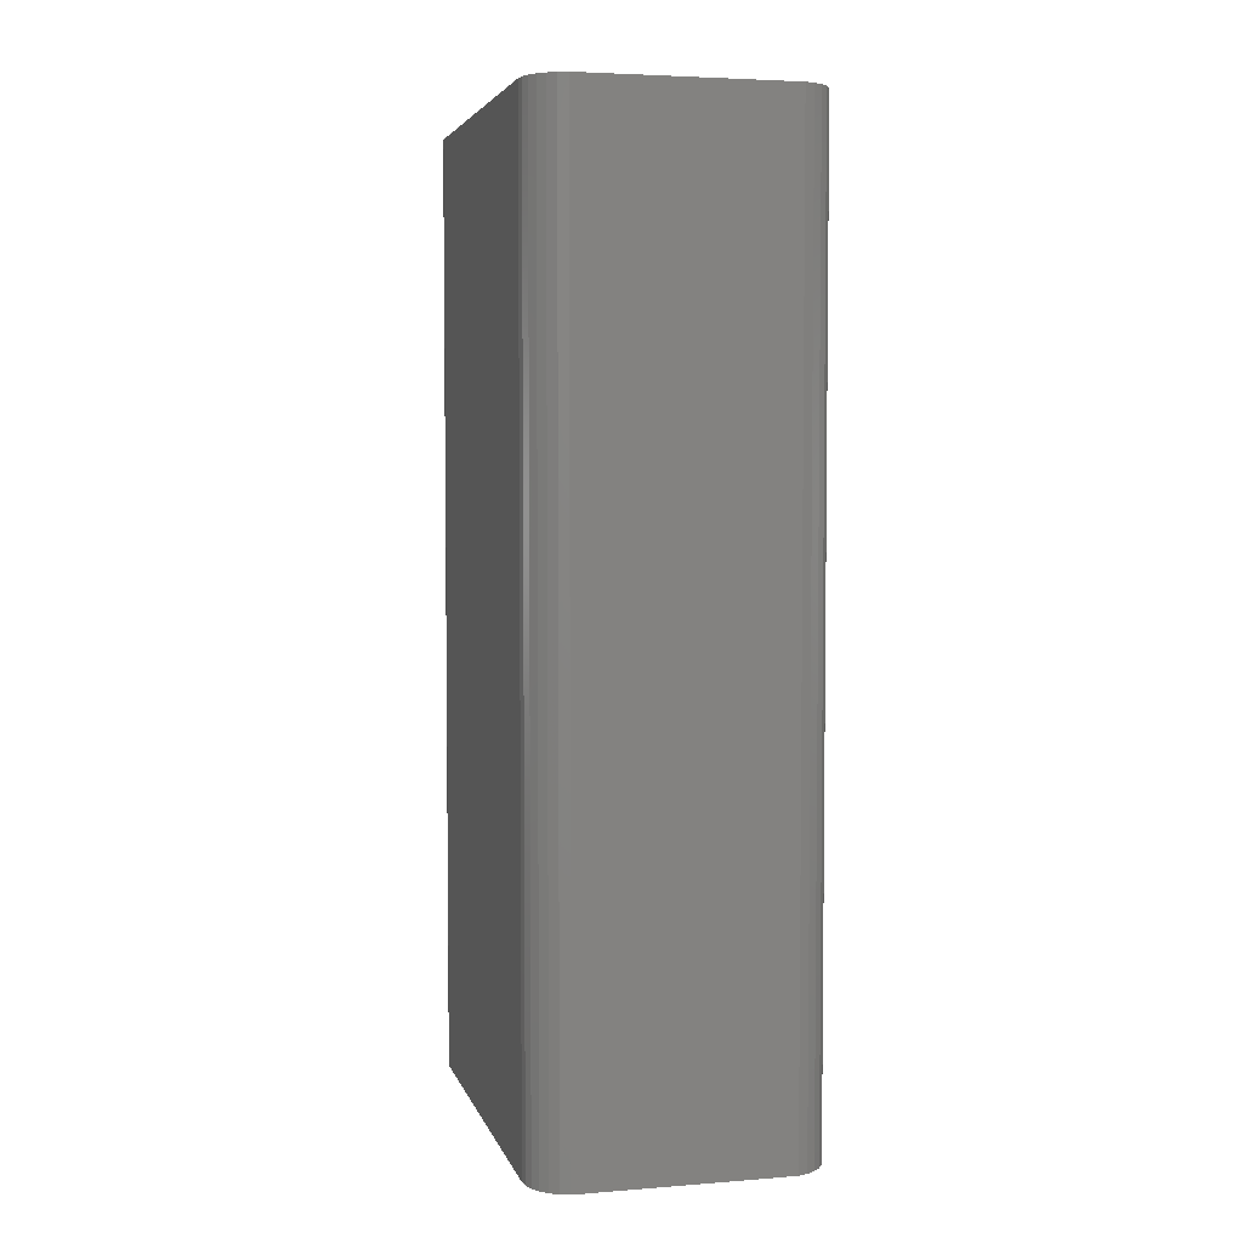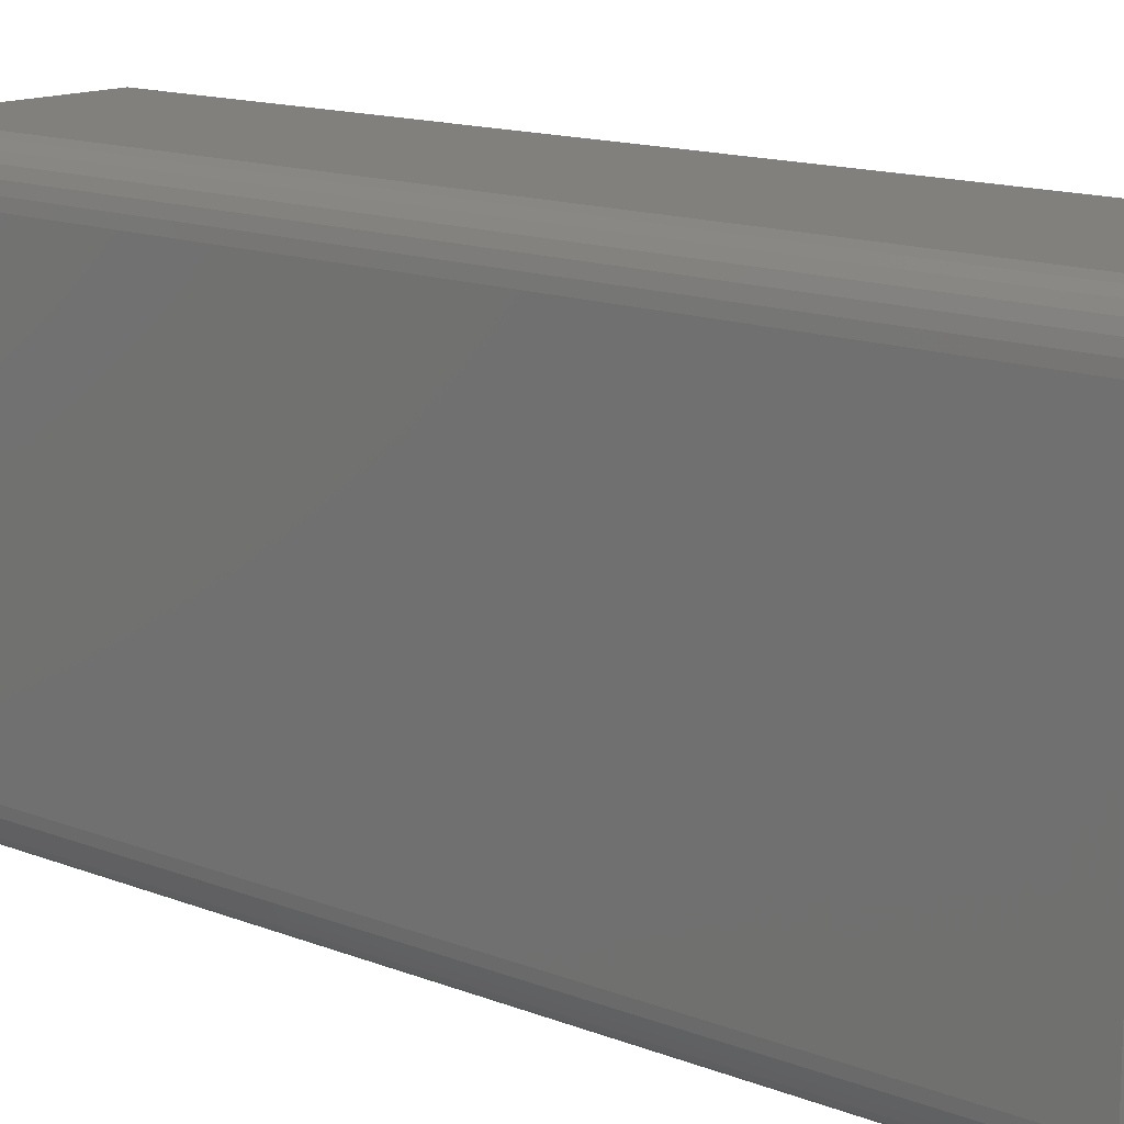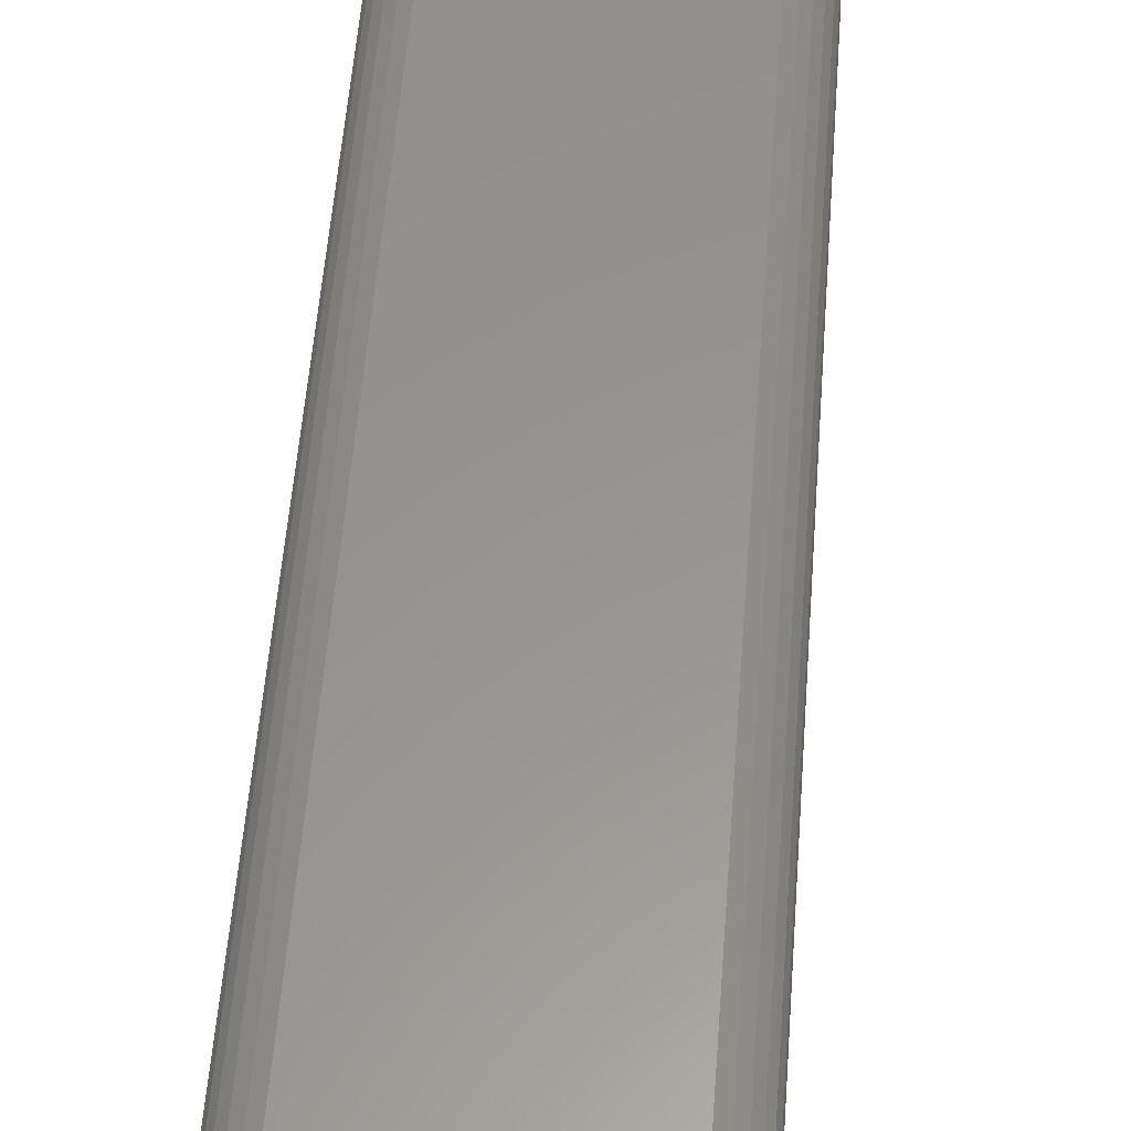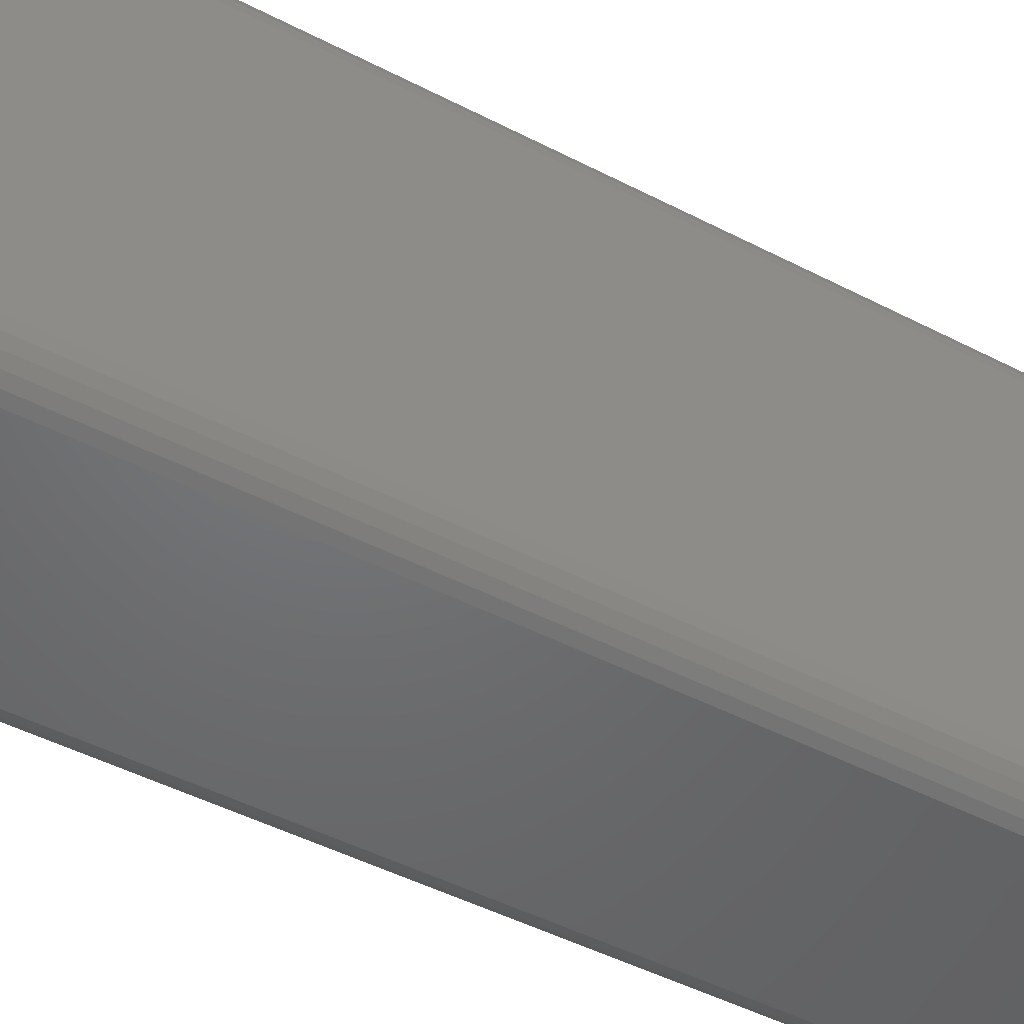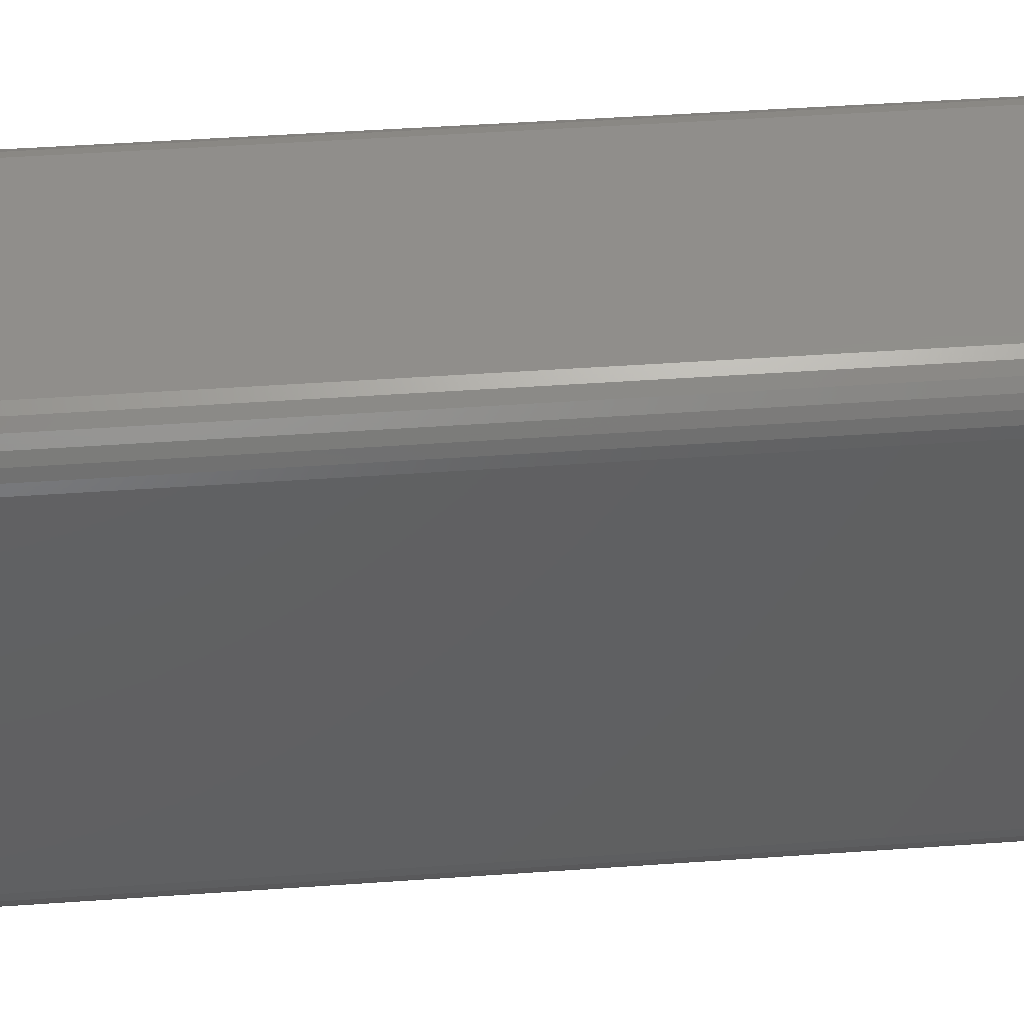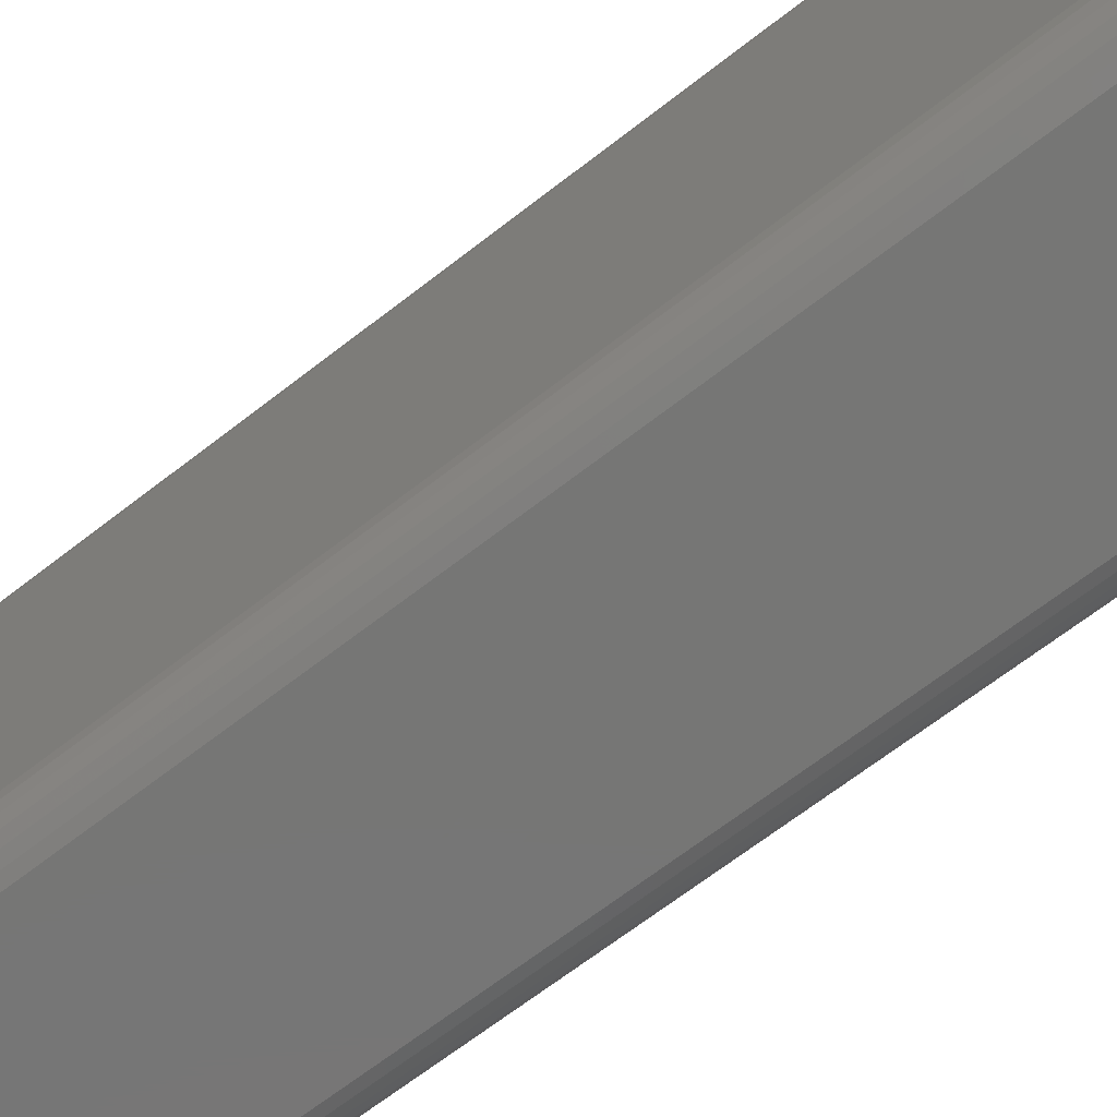
<metadata>
{"format":"stl","ext":"stl","renderer":"f3d","projection":"perspective","resolution":1024,"background":"white","views":[{"elev":4.4,"azim":-14.1,"up":"+Z"},{"elev":14.1,"azim":130.8,"up":"+Y"},{"elev":57.6,"azim":4.5,"up":"+Y"},{"elev":-49.1,"azim":-119.7,"up":"+Y"},{"elev":47.7,"azim":-94.5,"up":"+Y"},{"elev":-68.5,"azim":127.7,"up":"+Y"}]}
</metadata>
<code>
# stl→obj: 102 verts, 204 faces
v -0.4659 0.06734 -0.01587
v -0.4672 0.07778 0.9841
v -0.4672 0.07778 -0.01587
v -0.4659 0.06734 0.9841
v -0.4623 0.05744 -0.01587
v -0.4623 0.05744 0.9841
v -0.4567 0.04856 -0.01587
v -0.4567 0.04856 0.9841
v -0.4493 0.04112 -0.01587
v -0.4493 0.04112 0.9841
v -0.4404 0.03548 -0.01587
v -0.4404 0.03548 0.9841
v -0.4305 0.03192 -0.01587
v -0.4305 0.03192 0.9841
v -0.4672 0.4813 0.9841
v -0.4672 0.4813 -0.01587
v -0.2104 0.03192 -0.01587
v -0.2104 0.03192 0.9841
v -0.4672 0.07778 -0.03175
v -0.4659 0.06734 -0.03175
v -0.4623 0.05744 -0.03175
v -0.4567 0.04856 -0.03175
v -0.4493 0.04112 -0.03175
v -0.4404 0.03548 -0.03175
v -0.4305 0.03192 -0.03175
v -0.4489 0.06861 0.9841
v -0.1921 0.06861 0.9841
v -0.2005 0.03548 0.9841
v -0.1916 0.04112 0.9841
v -0.1842 0.04856 0.9841
v -0.1786 0.05744 0.9841
v -0.175 0.06734 0.9841
v -0.1737 0.07778 0.9841
v -0.4489 0.4905 0.9841
v -0.4623 0.5016 0.9841
v -0.4659 0.4917 0.9841
v -0.4567 0.5105 0.9841
v -0.4493 0.518 0.9841
v -0.4404 0.5236 0.9841
v -0.4305 0.5272 0.9841
v -0.3663 0.4905 0.9841
v -0.175 0.4917 0.9841
v -0.1921 0.4905 0.9841
v -0.1737 0.4813 0.9841
v -0.2104 0.5272 0.9841
v -0.2746 0.4905 0.9841
v -0.1786 0.5016 0.9841
v -0.2005 0.5236 0.9841
v -0.1842 0.5105 0.9841
v -0.1916 0.518 0.9841
v -0.4404 0.5236 -0.01587
v -0.4305 0.5272 -0.01587
v -0.4493 0.518 -0.01587
v -0.4567 0.5105 -0.01587
v -0.4623 0.5016 -0.01587
v -0.4659 0.4917 -0.01587
v -0.4672 0.4813 -0.03175
v -0.2005 0.03548 -0.01587
v -0.1916 0.04112 -0.01587
v -0.1842 0.04856 -0.01587
v -0.1786 0.05744 -0.01587
v -0.175 0.06734 -0.01587
v -0.1737 0.07778 -0.01587
v -0.2104 0.03192 -0.03175
v -0.4489 0.06861 -0.03175
v -0.1921 0.06861 -0.03175
v -0.2005 0.03548 -0.03175
v -0.1916 0.04112 -0.03175
v -0.1842 0.04856 -0.03175
v -0.1786 0.05744 -0.03175
v -0.175 0.06734 -0.03175
v -0.1737 0.07778 -0.03175
v -0.4489 0.4905 -0.03175
v -0.4659 0.4917 -0.03175
v -0.4623 0.5016 -0.03175
v -0.4567 0.5105 -0.03175
v -0.4493 0.518 -0.03175
v -0.4404 0.5236 -0.03175
v -0.4305 0.5272 -0.03175
v -0.3663 0.4905 -0.03175
v -0.175 0.4917 -0.03175
v -0.1737 0.4813 -0.03175
v -0.1921 0.4905 -0.03175
v -0.2104 0.5272 -0.03175
v -0.2746 0.4905 -0.03175
v -0.1786 0.5016 -0.03175
v -0.2005 0.5236 -0.03175
v -0.1842 0.5105 -0.03175
v -0.1916 0.518 -0.03175
v -0.2104 0.5272 -0.01587
v -0.1737 0.4813 -0.01587
v -0.175 0.4917 -0.01587
v -0.1786 0.5016 -0.01587
v -0.1842 0.5105 -0.01587
v -0.1916 0.518 -0.01587
v -0.2005 0.5236 -0.01587
v -0.1921 0.06861 -0.01587
v -0.4489 0.06861 -0.01587
v -0.1921 0.4905 -0.01587
v -0.2746 0.4905 -0.01587
v -0.3663 0.4905 -0.01587
v -0.4489 0.4905 -0.01587
f 1 2 3
f 1 4 2
f 5 6 4
f 5 4 1
f 7 8 6
f 7 6 5
f 9 10 8
f 9 8 7
f 11 12 10
f 11 10 9
f 13 14 12
f 13 12 11
f 3 15 16
f 3 2 15
f 17 14 13
f 17 18 14
f 1 3 19
f 1 19 20
f 5 20 21
f 5 1 20
f 7 21 22
f 7 5 21
f 9 22 23
f 9 7 22
f 11 23 24
f 11 9 23
f 13 24 25
f 13 11 24
f 26 2 4
f 26 4 6
f 26 6 8
f 26 8 10
f 26 10 12
f 26 12 14
f 18 26 14
f 27 18 28
f 27 28 29
f 27 29 30
f 27 26 18
f 31 27 30
f 32 27 31
f 33 27 32
f 34 35 36
f 34 36 15
f 37 35 34
f 38 37 34
f 39 38 34
f 40 39 34
f 41 40 34
f 42 43 44
f 45 41 46
f 45 46 43
f 45 40 41
f 47 43 42
f 48 45 43
f 49 43 47
f 50 48 43
f 50 43 49
f 26 34 15
f 26 15 2
f 43 27 33
f 43 33 44
f 51 40 52
f 51 39 40
f 53 38 39
f 53 39 51
f 54 37 38
f 54 38 53
f 55 35 37
f 55 37 54
f 56 36 35
f 56 15 36
f 56 35 55
f 16 15 56
f 3 16 57
f 3 57 19
f 58 18 17
f 58 28 18
f 59 29 28
f 59 28 58
f 60 30 29
f 60 29 59
f 61 31 30
f 61 30 60
f 62 32 31
f 62 31 61
f 63 33 32
f 63 32 62
f 17 13 25
f 17 25 64
f 65 20 19
f 65 21 20
f 65 22 21
f 65 23 22
f 65 24 23
f 65 25 24
f 64 25 65
f 66 67 64
f 66 68 67
f 66 69 68
f 66 64 65
f 70 69 66
f 71 70 66
f 72 71 66
f 73 74 75
f 73 57 74
f 76 73 75
f 77 73 76
f 78 73 77
f 79 73 78
f 80 73 79
f 81 82 83
f 84 85 80
f 84 83 85
f 84 80 79
f 86 81 83
f 87 83 84
f 88 86 83
f 89 83 87
f 89 88 83
f 65 57 73
f 65 19 57
f 83 72 66
f 83 82 72
f 52 45 90
f 52 40 45
f 91 33 63
f 91 44 33
f 92 44 91
f 92 42 44
f 93 47 42
f 93 42 92
f 94 49 47
f 94 47 93
f 95 50 49
f 95 49 94
f 96 48 50
f 96 50 95
f 90 45 48
f 90 48 96
f 97 98 26
f 97 26 27
f 99 97 27
f 99 27 43
f 100 99 43
f 100 43 46
f 101 100 46
f 101 46 41
f 102 101 41
f 102 41 34
f 98 102 34
f 98 34 26
f 51 52 79
f 51 79 78
f 53 78 77
f 53 51 78
f 54 77 76
f 54 53 77
f 55 76 75
f 55 54 76
f 56 75 74
f 56 55 75
f 16 74 57
f 16 56 74
f 58 17 64
f 58 64 67
f 59 67 68
f 59 58 67
f 60 68 69
f 60 59 68
f 61 69 70
f 61 60 69
f 62 70 71
f 62 61 70
f 63 71 72
f 63 62 71
f 52 90 84
f 52 84 79
f 91 63 72
f 91 72 82
f 92 91 82
f 92 82 81
f 93 81 86
f 93 92 81
f 94 86 88
f 94 93 86
f 95 88 89
f 95 94 88
f 96 89 87
f 96 95 89
f 90 87 84
f 90 96 87
f 97 65 98
f 97 66 65
f 99 66 97
f 99 83 66
f 100 83 99
f 100 85 83
f 101 85 100
f 101 80 85
f 102 80 101
f 102 73 80
f 98 73 102
f 98 65 73

</code>
